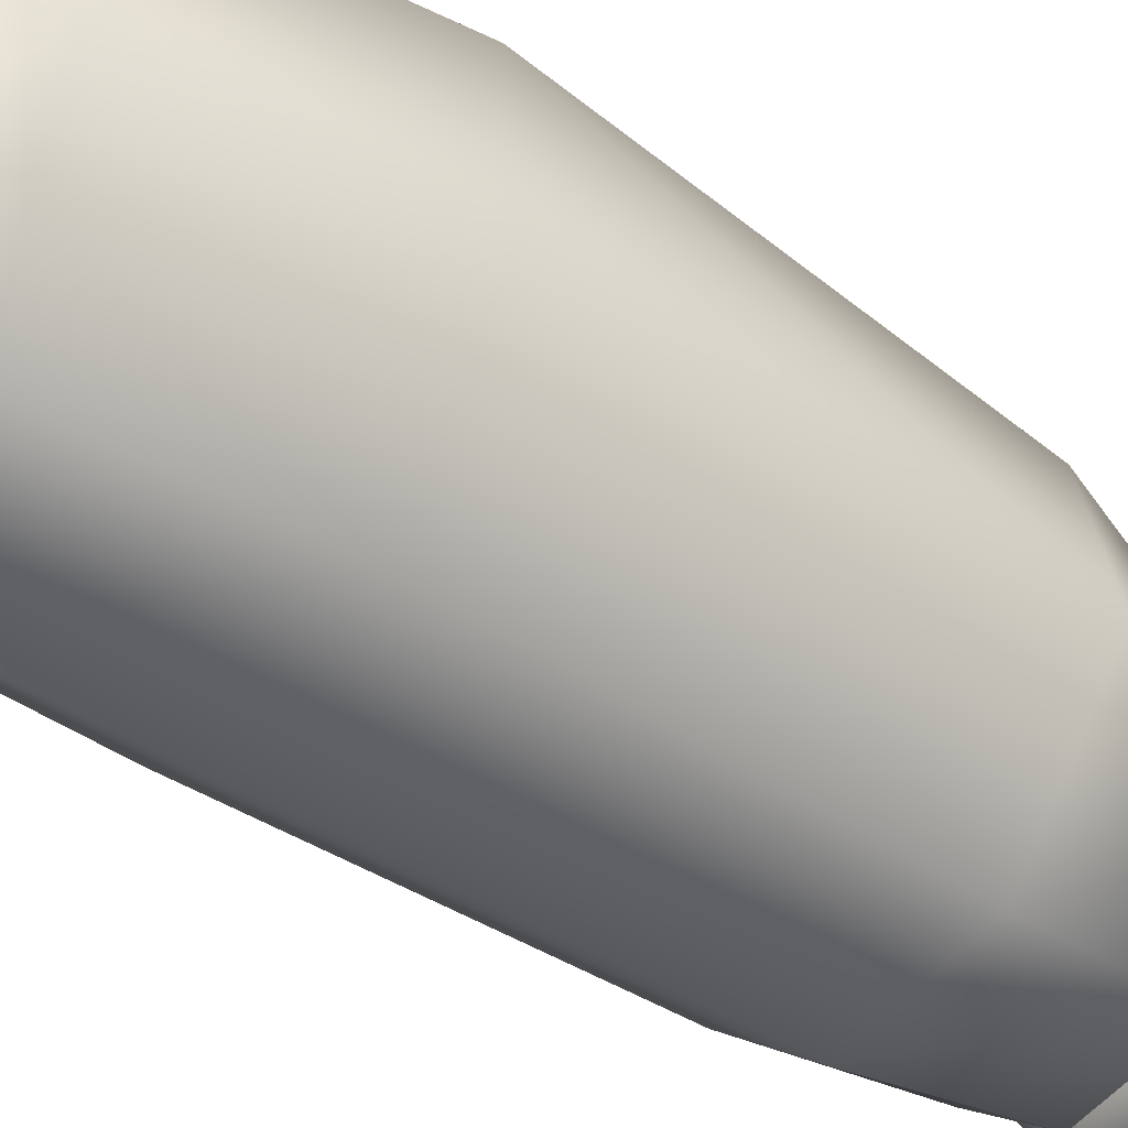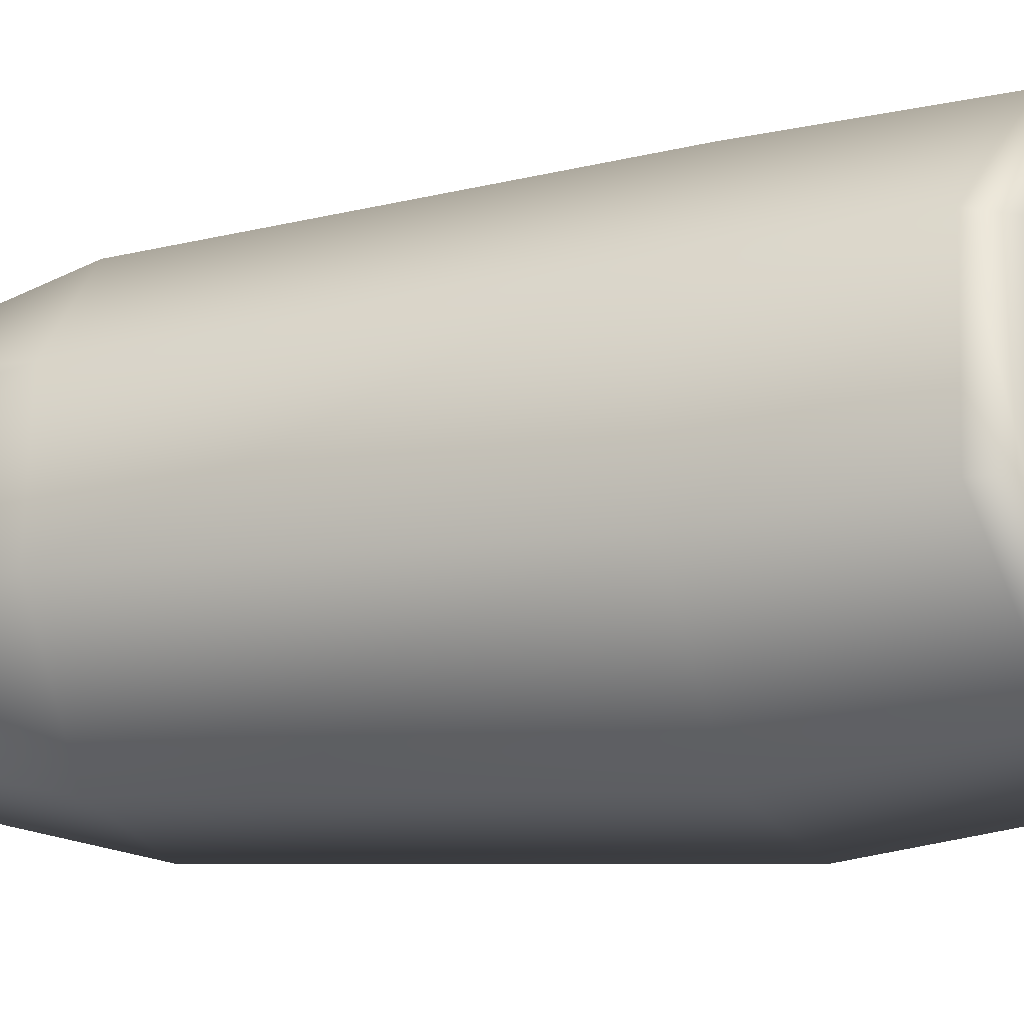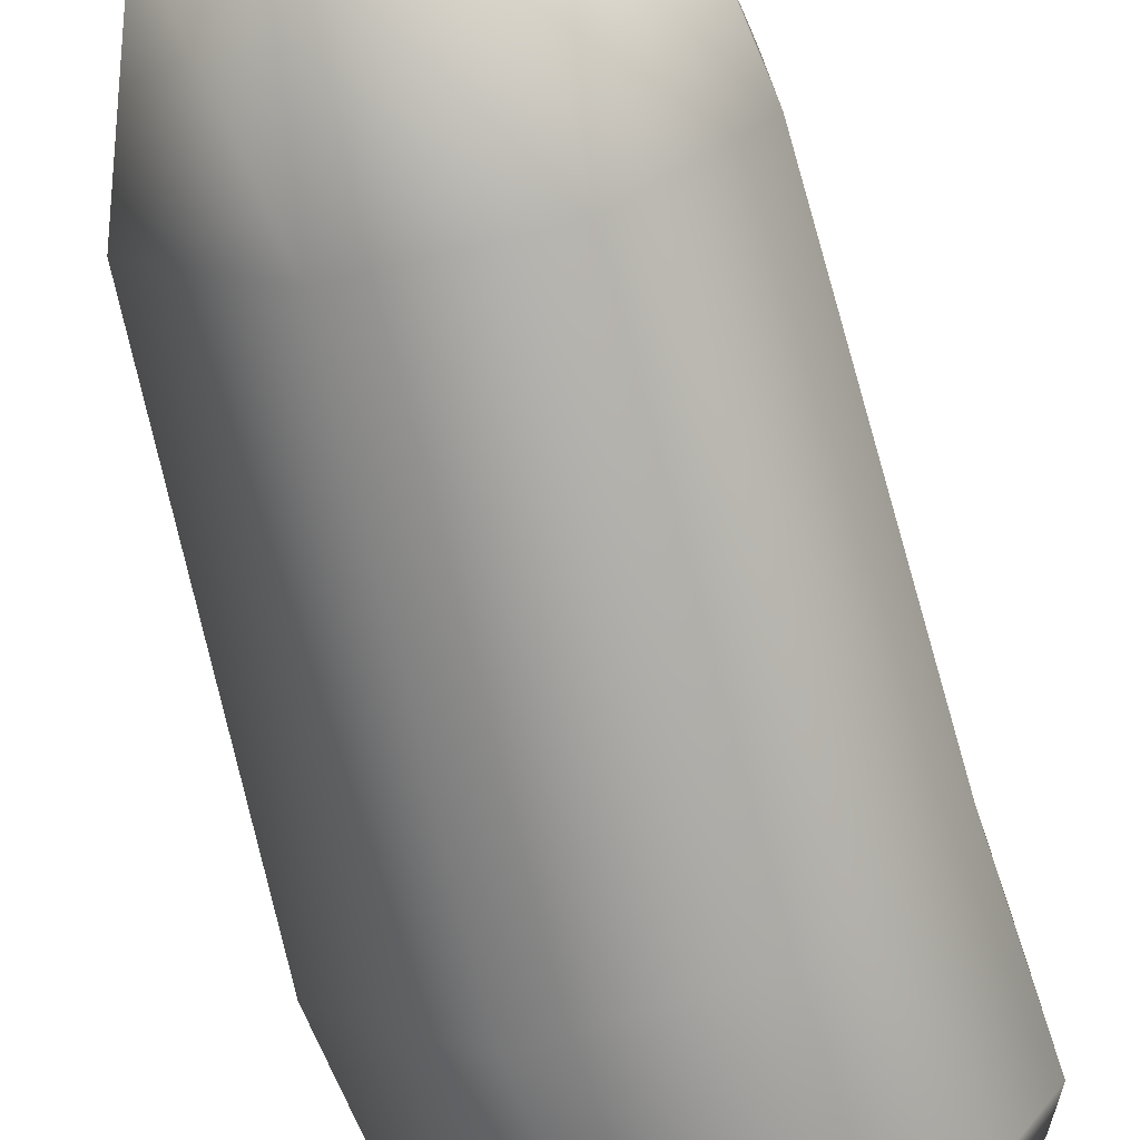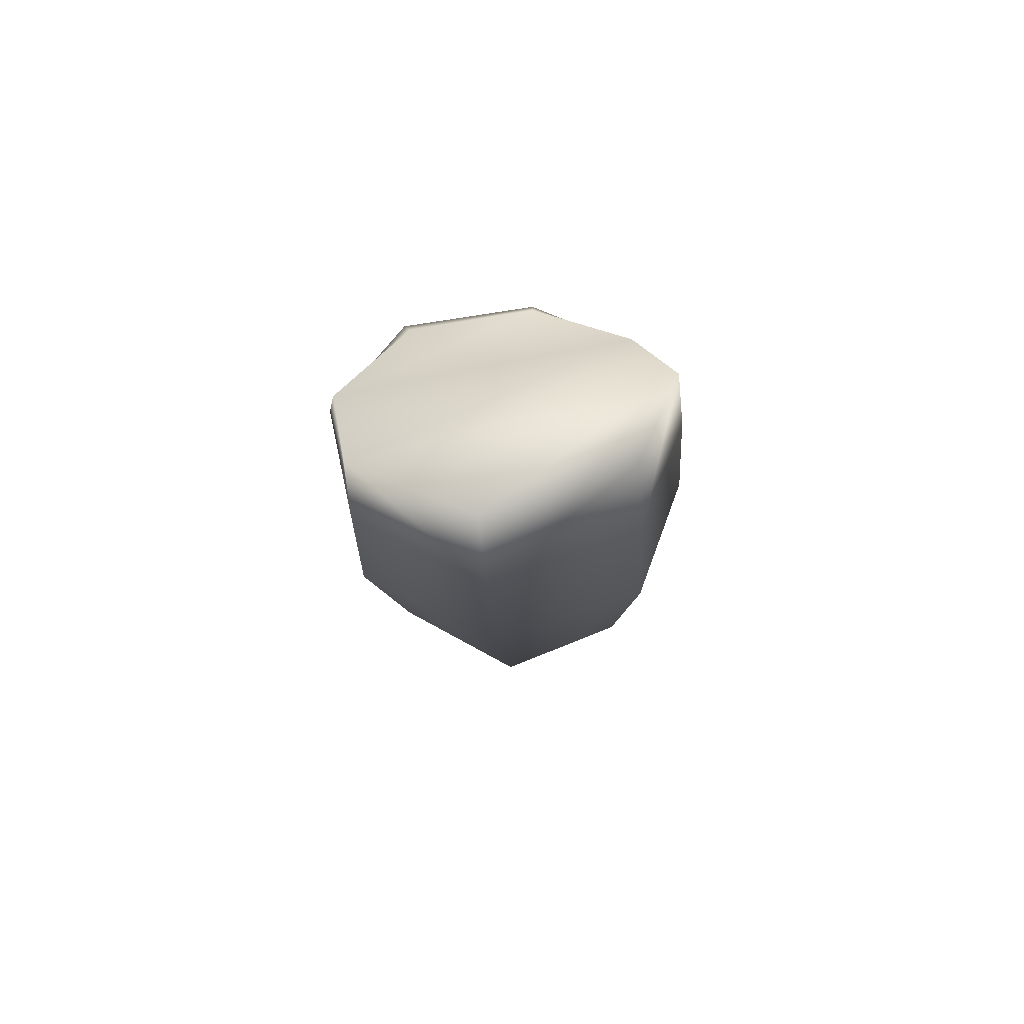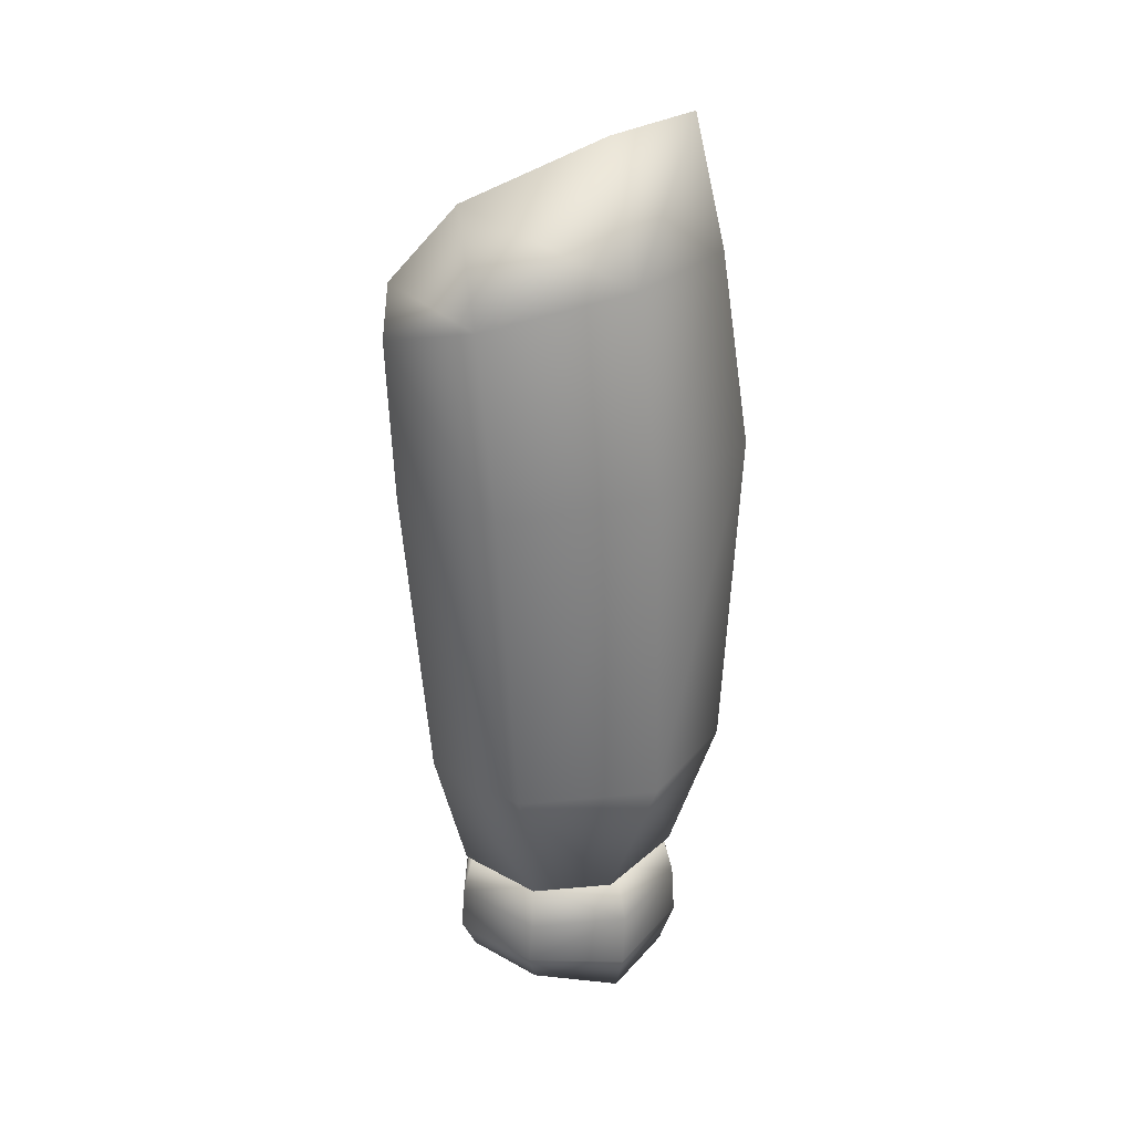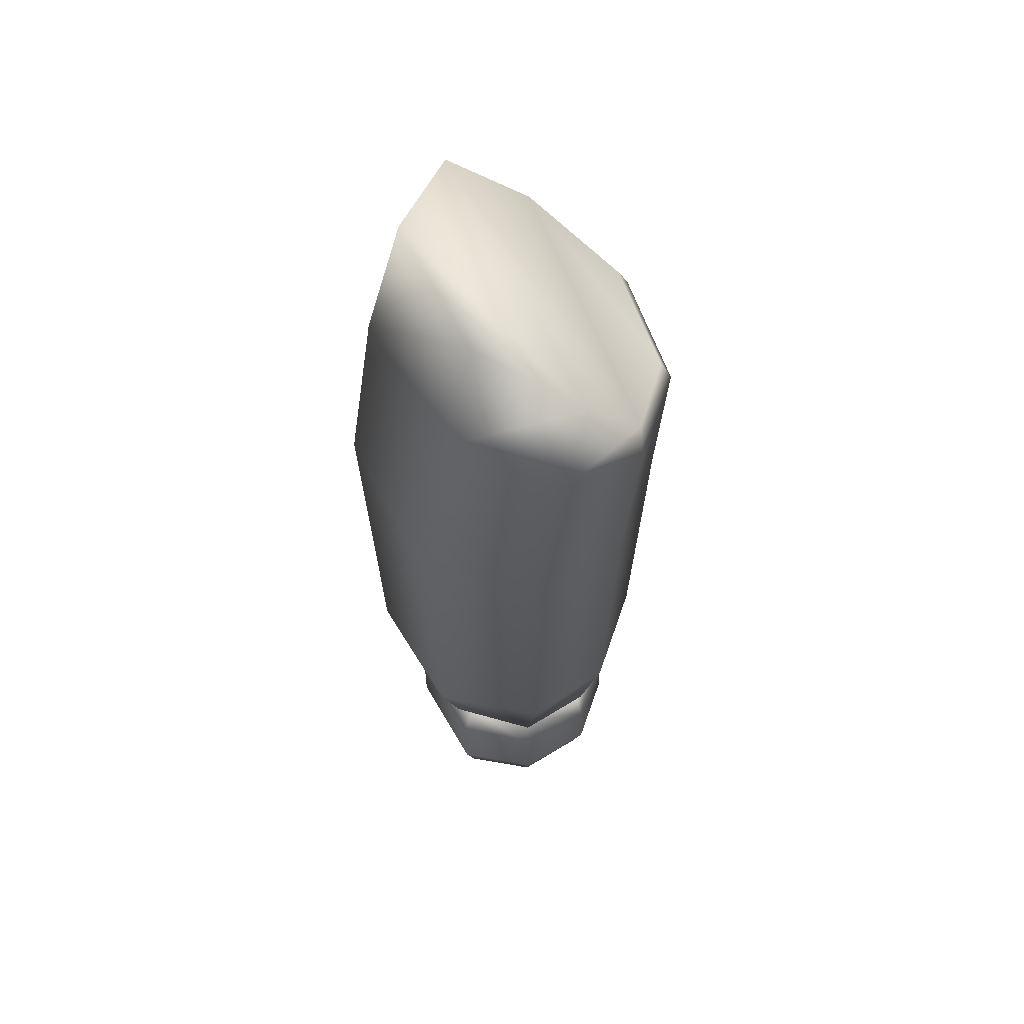
<metadata>
{"format":"obj","ext":"obj","renderer":"f3d","projection":"perspective","resolution":1024,"background":"white","views":[{"elev":-50.7,"azim":-128.5,"up":"+Z"},{"elev":-22.4,"azim":108.0,"up":"+Z"},{"elev":-68.7,"azim":13.9,"up":"+Z"},{"elev":78.4,"azim":-101.6,"up":"+Y"},{"elev":28.2,"azim":-138.9,"up":"+Y"},{"elev":58.5,"azim":-20.6,"up":"+Y"}]}
</metadata>
<code>
g default
v -0.04134 -0.4131 -0.09974
v -0.07683 -0.4088 -0.06718
v -0.07291 -0.4088 -0.004909
v 0.05085 -0.4089 -0.06665
v 0.04325 -0.4089 -0.01484
v 0.01602 -0.4126 0.0159
v -0.02965 -0.4126 0.02572
v 0.01503 -0.4131 -0.1008
v 0.03009 -0.0525 -0.1393
v -0.02208 -0.03656 0.05764
v 0.03148 -0.05292 0.04313
v 0.07258 -0.06548 -0.009847
v 0.07636 -0.06664 -0.0871
v -0.08114 -0.01763 0.01984
v -0.09351 -0.01358 -0.0712
v -0.03853 -0.03153 -0.1378
v -0.09177 -0.33 0.01728
v 0.0598 -0.3301 -0.01115
v -0.1056 -0.33 -0.0599
v 0.0636 -0.3301 -0.07512
v -0.03537 -0.33 0.05347
v -0.05192 -0.33 -0.1237
v 0.01708 -0.3301 -0.1252
v 0.01848 -0.3301 0.03958
v 0.02912 -0.02002 -0.1345
v -0.009305 0.02587 0.05282
v 0.03031 -0.0284 0.03903
v 0.06556 -0.04979 -0.01136
v 0.0688 -0.05176 -0.08481
v -0.06078 0.05863 0.01688
v -0.07153 0.0654 -0.0697
v -0.02342 0.03443 -0.133
v 0.07026 -0.149 -0.08909
v -0.05484 -0.1351 -0.142
v 0.0214 -0.1436 0.04672
v -0.1002 -0.13 0.02243
v 0.06614 -0.1486 -0.008529
v -0.1108 -0.1288 -0.07252
v -0.03692 -0.1371 0.06185
v 0.01988 -0.1434 -0.1436
v -0.04238 -0.4636 -0.1052
v -0.08155 -0.4714 -0.06002
v -0.07147 -0.4714 0.00494
v 0.04951 -0.4714 -0.06351
v 0.04674 -0.4714 -0.01581
v 0.01659 -0.4693 0.02122
v -0.03031 -0.4692 0.03135
v 0.01557 -0.4636 -0.1063
v -0.04254 -0.4386 -0.1024
v -0.08196 -0.4378 -0.05904
v -0.07181 -0.4378 0.001511
v 0.0499 -0.4379 -0.06255
v 0.04711 -0.4379 -0.01937
v 0.01676 -0.4379 0.01789
v -0.03039 -0.4378 0.02809
v 0.01573 -0.4386 -0.1035
v -0.03816 -0.4124 -0.09745
v -0.0711 -0.4048 -0.05601
v -0.06262 -0.4082 -0.000287
v 0.04034 -0.4042 -0.06574
v 0.03801 -0.4071 -0.01846
v 0.01265 -0.4091 0.01397
v -0.028 -0.4096 0.02285
v 0.01179 -0.4124 -0.09838
v -0.03901 -0.4829 -0.09656
v -0.07318 -0.4966 -0.05595
v -0.06439 -0.4966 -0.000453
v 0.04211 -0.4966 -0.06053
v 0.03969 -0.4966 -0.01855
v 0.01339 -0.4934 0.01375
v -0.02849 -0.4934 0.02259
v 0.0125 -0.4829 -0.09749
g player_thighs_r1:DummyMeshgroup4
f 2 3 19
f 19 3 17
f 4 8 20
f 20 8 23
f 24 6 18
f 18 6 5
f 5 4 18
f 18 4 20
f 1 2 22
f 22 2 19
f 3 7 17
f 17 7 21
f 8 1 23
f 23 1 22
f 21 7 24
f 24 7 6
f 39 21 35
f 35 21 24
f 23 22 40
f 40 22 34
f 36 17 39
f 39 17 21
f 34 22 38
f 38 22 19
f 18 20 37
f 37 20 33
f 35 24 37
f 37 24 18
f 20 23 33
f 33 23 40
f 38 19 36
f 36 19 17
f 31 32 15
f 15 32 16
f 10 26 14
f 14 26 30
f 12 28 11
f 11 28 27
f 25 29 9
f 9 29 13
f 13 29 12
f 12 29 28
f 11 27 10
f 10 27 26
f 14 30 15
f 15 30 31
f 32 25 16
f 16 25 9
f 15 38 14
f 14 38 36
f 33 40 13
f 13 40 9
f 11 35 12
f 12 35 37
f 12 37 13
f 13 37 33
f 34 38 16
f 16 38 15
f 14 36 10
f 10 36 39
f 40 34 9
f 9 34 16
f 10 39 11
f 11 39 35
f 27 28 25
f 25 28 29
f 1 8 2
f 2 8 4
f 26 27 32
f 32 27 25
f 32 31 26
f 26 31 30
f 6 7 5
f 5 7 3
f 4 5 2
f 2 5 3
f 44 48 52
f 52 48 56
f 51 43 55
f 55 43 47
f 60 61 52
f 52 61 53
f 45 44 53
f 53 44 52
f 67 71 43
f 43 71 47
f 54 55 46
f 46 55 47
f 49 56 41
f 41 56 48
f 53 54 45
f 45 54 46
f 42 50 41
f 41 50 49
f 63 62 59
f 60 64 61
f 61 64 62
f 62 64 59
f 59 64 58
f 58 64 57
f 63 59 55
f 55 59 51
f 53 61 54
f 54 61 62
f 49 57 56
f 56 57 64
f 62 63 54
f 54 63 55
f 58 57 50
f 50 57 49
f 59 58 51
f 51 58 50
f 64 60 56
f 56 60 52
f 70 71 69
f 69 71 68
f 71 67 68
f 67 66 68
f 66 65 68
f 65 72 68
f 42 66 43
f 43 66 67
f 41 65 42
f 42 65 66
f 69 68 45
f 45 68 44
f 46 70 45
f 45 70 69
f 47 71 46
f 46 71 70
f 48 72 41
f 41 72 65
f 68 72 44
f 44 72 48
f 50 42 51
f 51 42 43

</code>
